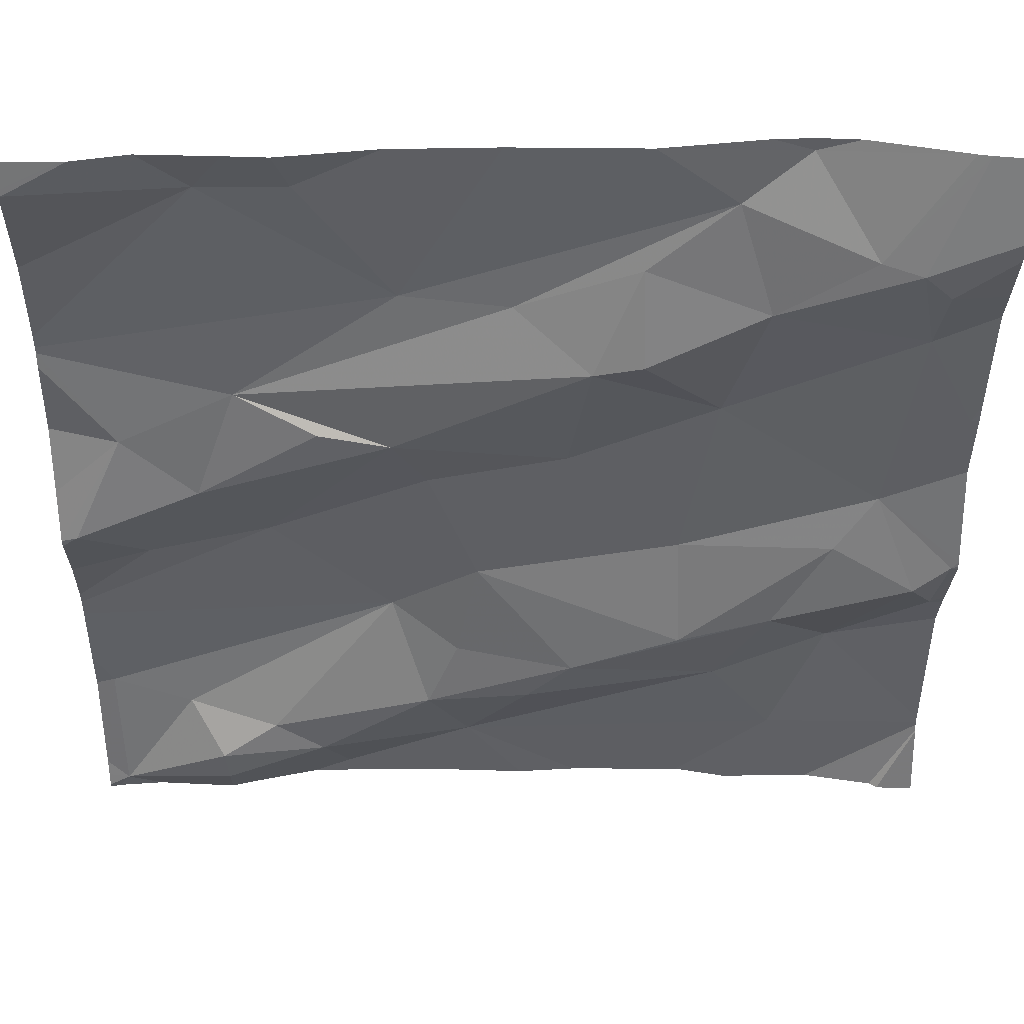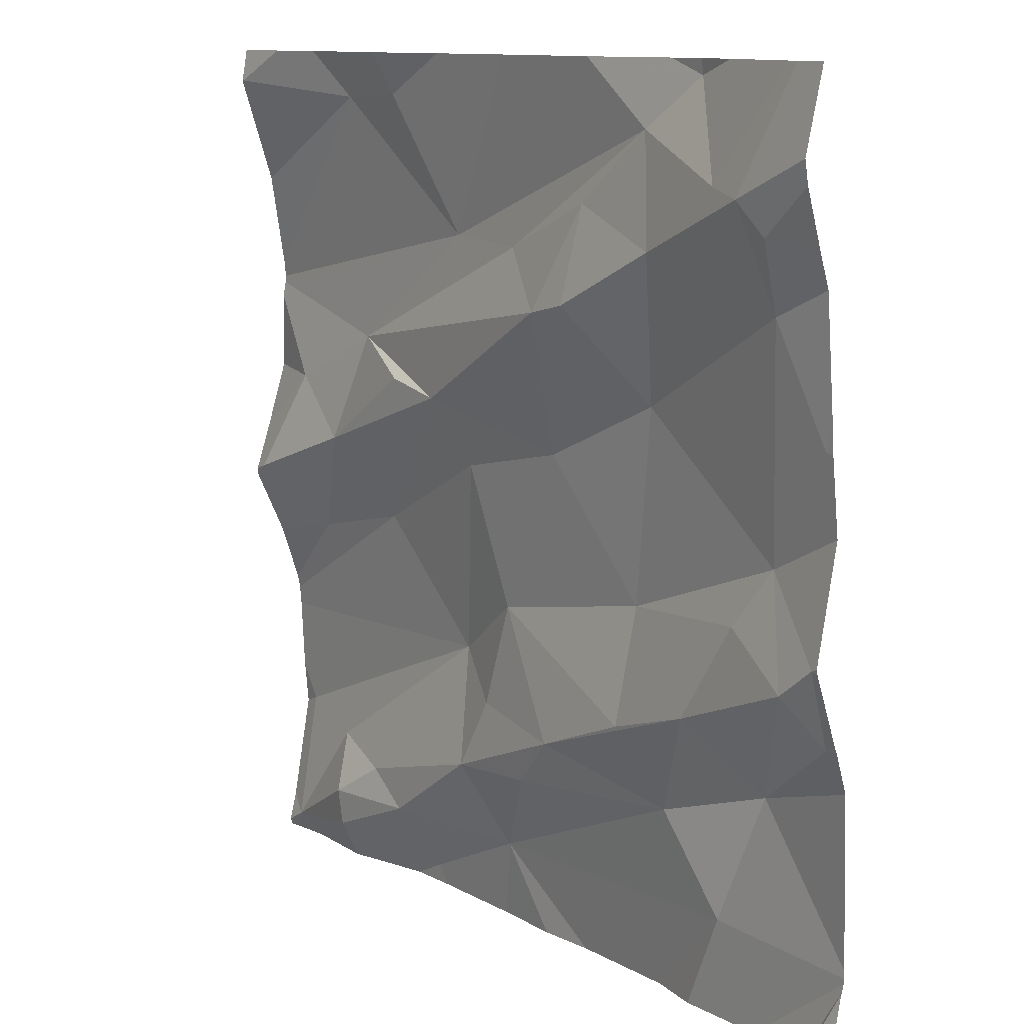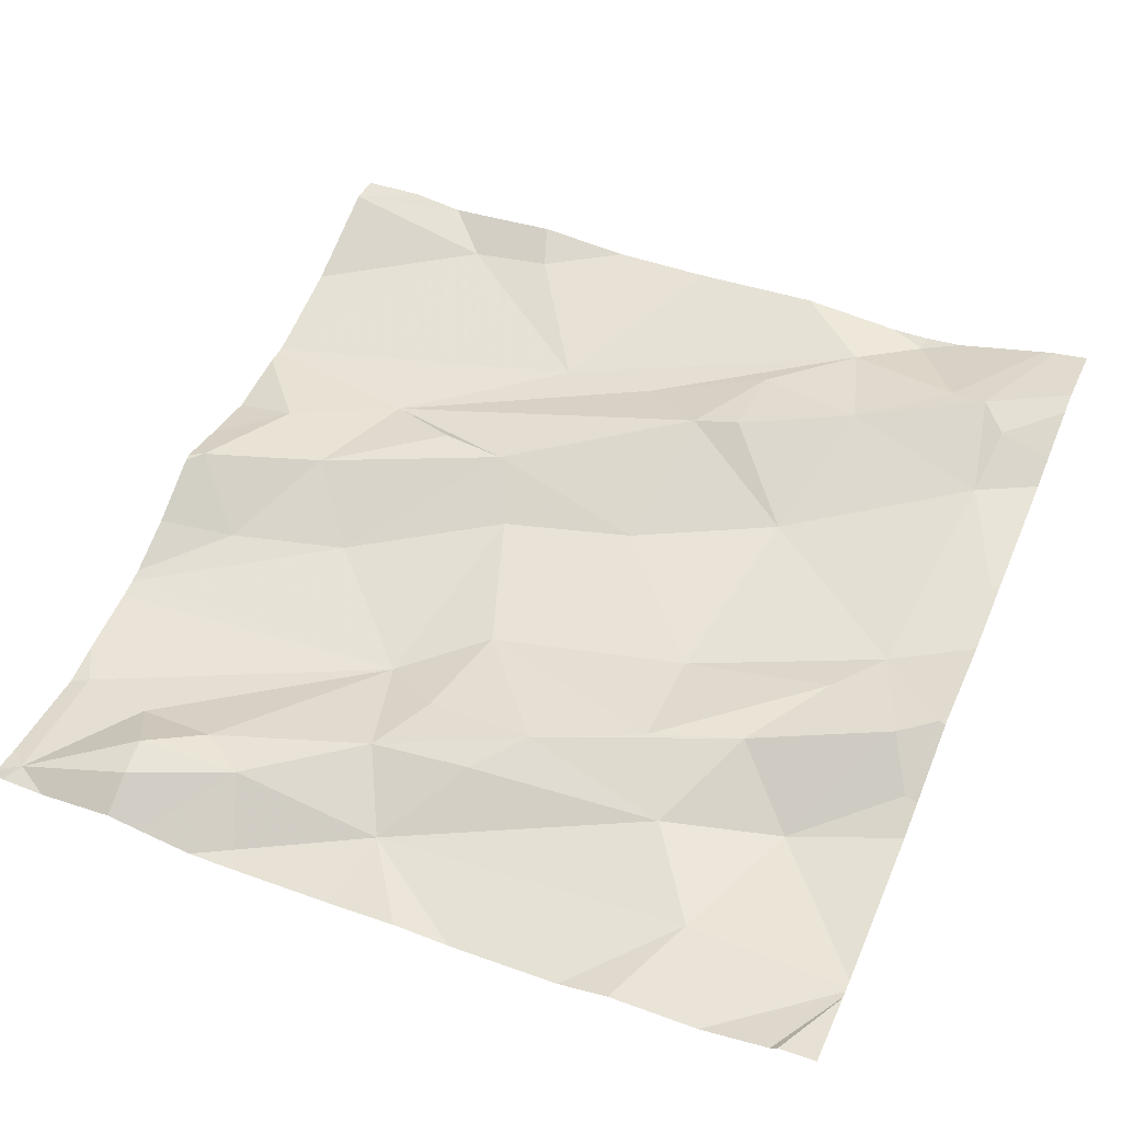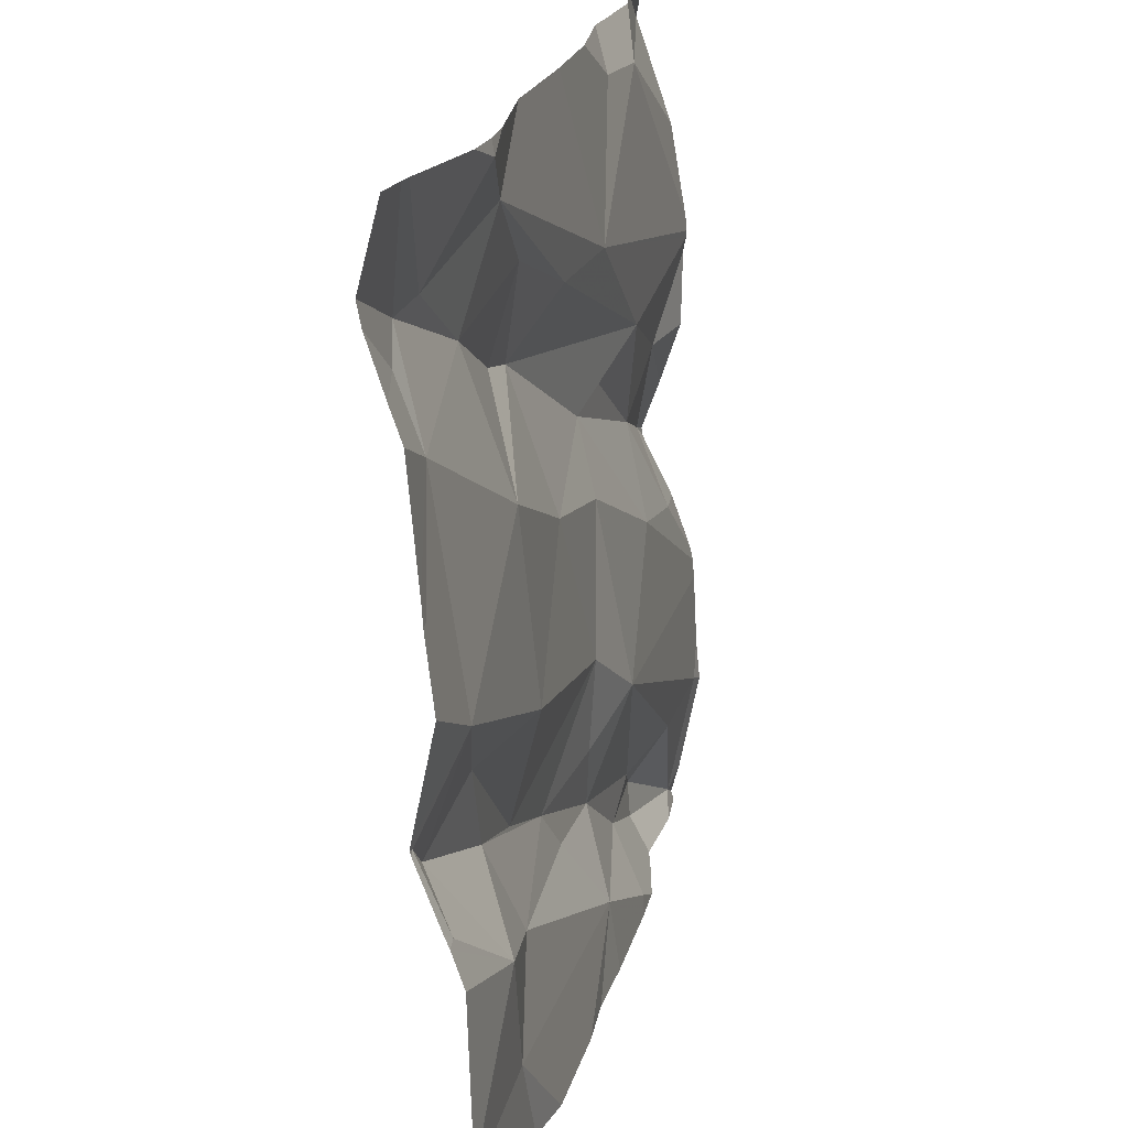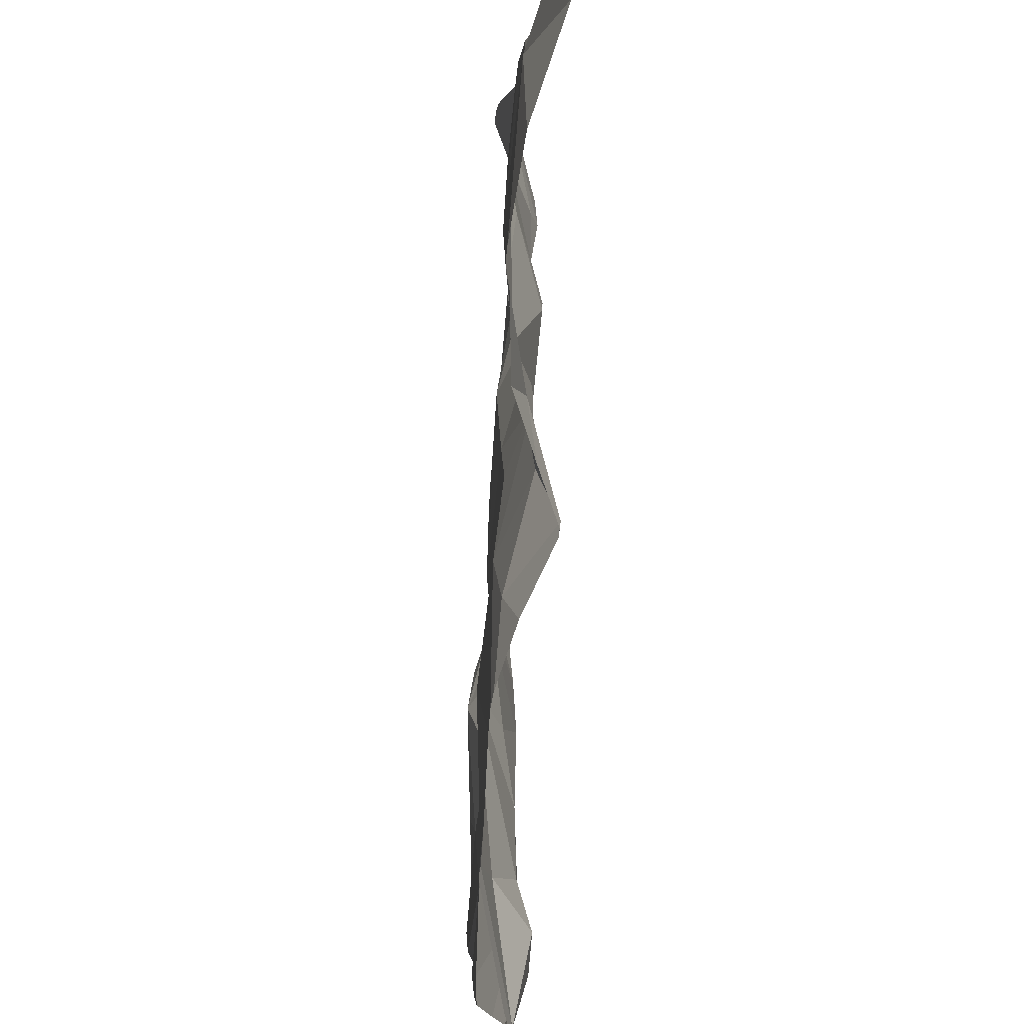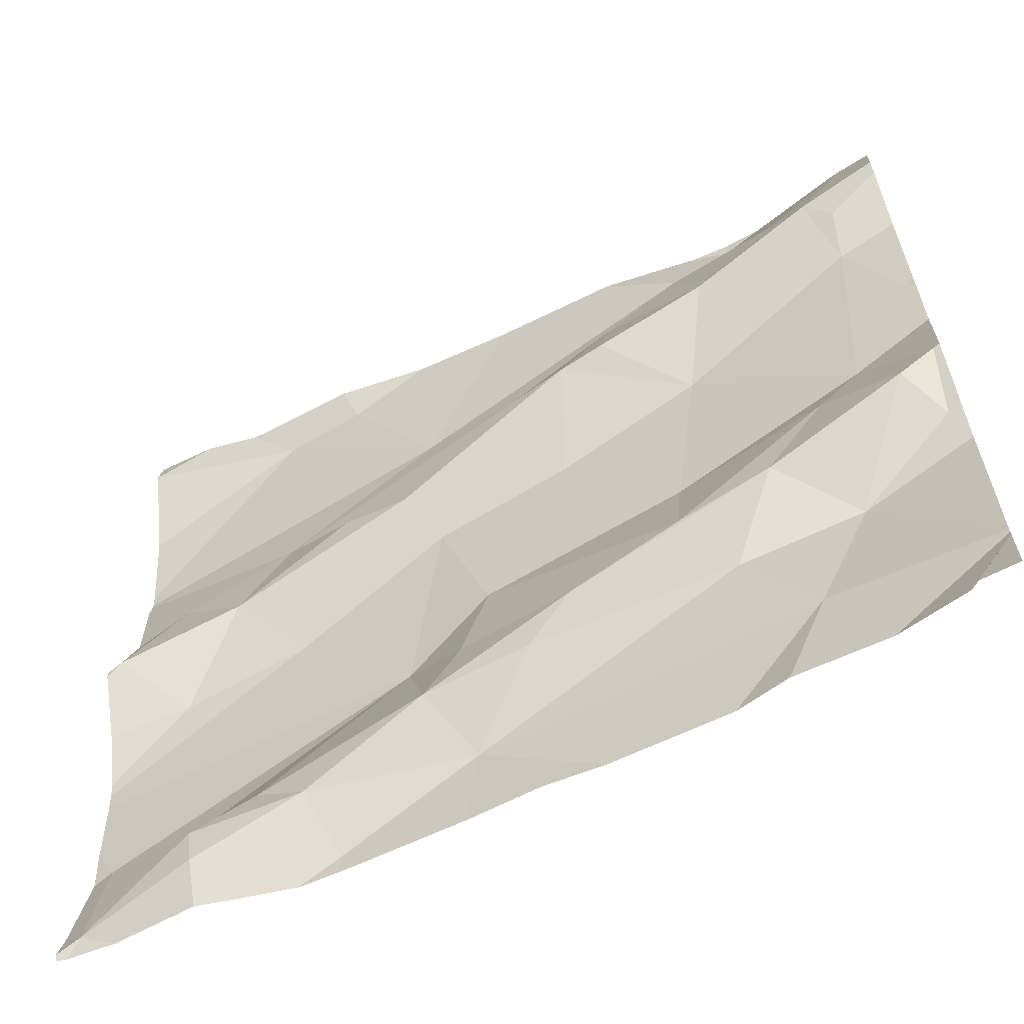
<metadata>
{"format":"obj","ext":"obj","renderer":"f3d","projection":"perspective","resolution":1024,"background":"white","views":[{"elev":44.3,"azim":-5.0,"up":"+Y"},{"elev":11.3,"azim":48.0,"up":"+Y"},{"elev":53.8,"azim":23.2,"up":"+Z"},{"elev":21.4,"azim":98.5,"up":"+Y"},{"elev":-0.6,"azim":-97.0,"up":"+Y"},{"elev":-63.0,"azim":21.0,"up":"+Y"}]}
</metadata>
<code>
v -59.09 310.9 503.2
v -59.62 310.3 503.1
v -59.14 311.1 503.2
v -60.02 310.3 503.1
v -59.17 311.1 503.2
v -59.12 310.3 503.2
v -59.73 310.3 503.1
v -59.09 310.6 503.2
v -59.09 310.7 503.2
v -59.13 310.7 503.2
v -59.17 310.8 503.2
v -59.79 310.3 503.1
v -59.85 310.3 503.1
v -59.14 311 503.2
v -59.31 311.1 503.2
v -59.21 311.1 503.2
v -60.01 310.4 503.1
v -59.08 310.6 503.2
v -59.82 311.2 503.1
v -59.78 311.2 503.2
v -59.08 311.1 503.2
v -59.69 310.6 503.1
v -59.83 310.4 503.1
v -59.75 310.3 503.1
v -59.43 311.1 503.2
v -59.43 311 503.2
v -59.48 311 503.2
v -59.27 311.2 503.2
v -59.34 311.2 503.2
v -59.86 311.2 503.1
v -59.75 310.3 503.1
v -59.54 310.3 503.1
v -59.96 310.9 503.1
v -59.84 310.9 503.1
v -59.88 310.8 503.1
v -59.65 310.5 503.1
v -59.77 310.4 503.1
v -59.6 310.4 503.1
v -60.01 310.3 503.1
v -59.2 310.5 503.1
v -59.26 310.4 503.1
v -59.33 310.5 503.1
v -59.81 310.7 503.1
v -59.54 310.5 503.1
v -59.08 311.1 503.2
v -59.08 310.9 503.2
v -59.92 310.4 503.1
v -59.34 310.9 503.2
v -59.38 310.7 503.1
v -59.5 310.8 503.1
v -59.08 311 503.2
v -59.08 310.7 503.2
v -59.89 310.4 503.1
v -59.68 311.2 503.1
v -59.76 311.2 503.1
v -59.67 311 503.1
v -59.59 310.6 503.1
v -59.64 310.8 503.1
v -59.08 310.9 503.2
v -59.08 311.2 503.2
v -59.08 310.9 503.2
v -60.02 310.7 503.1
v -59.91 311.2 503.1
v -59.31 311.2 503.2
v -59.97 311.2 503.1
v -59.62 310.5 503.1
v -59.13 311.2 503.2
v -59.12 311.2 503.2
v -60.03 311.2 503.1
v -59.95 310.7 503.1
v -59.76 310.9 503.1
v -59.56 311 503.1
v -59.21 310.7 503.2
v -59.27 310.6 503.2
v -59.08 310.8 503.2
v -59.08 310.7 503.2
v -59.89 310.3 503.1
v -59.68 310.9 503.2
v -59.97 310.3 503.1
v -59.49 310.5 503.2
v -59.37 310.6 503.2
v -60.03 310.3 503.1
v -60.03 310.4 503.1
v -60.03 310.5 503.1
v -59.23 311.2 503.2
v -60.03 310.3 503.1
v -60.03 311 503.1
v -60.03 310.9 503.1
v -60.03 310.6 503.1
v -60.03 310.6 503.1
v -60.03 310.6 503.1
v -60.03 310.7 503.1
v -60.03 310.8 503.1
v -60.03 310.9 503.1
v -60.03 310.3 503.1
v -59.56 311.2 503.2
v -60.03 311.2 503.1
v -60.03 311.2 503.1
v -60.03 310.7 503.1
v -60.03 310.7 503.1
v -60.03 311 503.1
v -60.03 311 503.1
v -60.03 311.1 503.1
v -60.03 311.2 503.1
v -59.08 310.7 503.2
v -59.08 310.4 503.2
v -59.08 310.4 503.2
v -59.08 310.6 503.2
v -59.08 310.6 503.2
v -59.42 311.2 503.2
v -59.08 310.4 503.2
v -59.08 310.4 503.2
v -59.08 310.4 503.2
v -59.89 310.3 503.1
v -59.48 310.3 503.1
v -59.36 310.3 503.1
v -59.13 310.3 503.2
v -59.2 310.3 503.1
v -59.21 310.3 503.1
v -59.3 310.3 503.1
v -60.03 310.3 503.1
v -59.08 310.3 503.2
v -59.13 310.3 503.2
v -59.2 310.3 503.1
v -59.09 311.2 503.2
v -59.27 311.2 503.2
v -59.08 311.2 503.2
v -59.97 311.2 503.1
v -60.03 311.2 503.1
f 10 8 9
f 11 9 76
f 118 113 106
f 68 60 125
f 128 98 65
f 117 112 124
f 45 14 51
f 60 3 21
f 15 16 29
f 52 8 18
f 9 11 10
f 26 15 25
f 14 1 61
f 28 16 67
f 14 5 15
f 14 3 5
f 5 16 15
f 16 5 68
f 19 55 20
f 40 41 106
f 82 17 83
f 116 41 115
f 36 22 23
f 109 40 107
f 22 47 23
f 38 24 7
f 35 71 34
f 33 34 87
f 27 26 25
f 14 48 11
f 110 28 64
f 26 27 48
f 28 29 16
f 74 81 80
f 108 40 109
f 41 42 38
f 126 28 85
f 62 70 35
f 35 34 33
f 43 58 78
f 89 70 90
f 12 37 13
f 36 23 37
f 24 38 37
f 47 17 39
f 36 38 44
f 49 50 57
f 42 41 40
f 22 66 57
f 22 43 89
f 56 29 110
f 74 40 10
f 25 15 29
f 56 34 72
f 38 42 44
f 92 33 93
f 115 38 32
f 84 22 91
f 17 47 22
f 14 15 48
f 50 49 48
f 23 47 53
f 53 39 77
f 53 47 39
f 30 56 55
f 55 56 96
f 114 77 79
f 10 11 73
f 57 58 22
f 43 22 58
f 125 60 127
f 108 8 40
f 65 69 63
f 37 38 36
f 13 77 114
f 41 38 115
f 36 66 22
f 54 55 96
f 36 44 80
f 107 40 106
f 78 71 35
f 56 30 101
f 50 58 57
f 27 72 34
f 73 74 10
f 119 41 120
f 34 78 27
f 103 69 104
f 53 77 37
f 57 66 80
f 34 71 78
f 96 56 110
f 32 38 2
f 25 72 27
f 70 62 99
f 11 1 14
f 15 26 48
f 80 42 74
f 69 30 63
f 70 43 35
f 73 11 49
f 49 81 73
f 77 39 79
f 118 106 119
f 35 33 62
f 35 43 78
f 79 39 4
f 37 23 53
f 80 81 57
f 49 57 81
f 73 81 74
f 25 29 72
f 56 72 29
f 74 42 40
f 1 11 75
f 48 49 11
f 66 36 80
f 80 44 42
f 27 50 48
f 8 10 40
f 87 56 102
f 50 27 78
f 78 58 50
f 63 30 19
f 105 9 52
f 82 39 17
f 18 8 108
f 13 37 77
f 83 17 84
f 64 28 126
f 84 17 22
f 4 86 121
f 52 9 8
f 51 14 61
f 86 39 95
f 87 34 56
f 88 33 87
f 12 24 37
f 89 43 70
f 21 3 45
f 45 3 14
f 90 70 100
f 91 22 89
f 6 111 123
f 92 62 33
f 46 1 75
f 93 33 94
f 94 33 88
f 95 39 82
f 60 5 3
f 110 29 28
f 97 69 98
f 20 55 54
f 59 1 46
f 98 69 65
f 99 62 92
f 2 38 7
f 61 1 59
f 100 70 99
f 4 39 86
f 101 30 103
f 102 56 101
f 75 11 76
f 76 9 105
f 103 30 69
f 104 69 97
f 19 30 55
f 7 24 31
f 111 112 117
f 31 24 12
f 112 113 118
f 85 28 67
f 119 106 41
f 67 16 68
f 120 41 116
f 122 111 6
f 123 111 117
f 68 5 60
f 124 112 118
f 129 98 128

</code>
